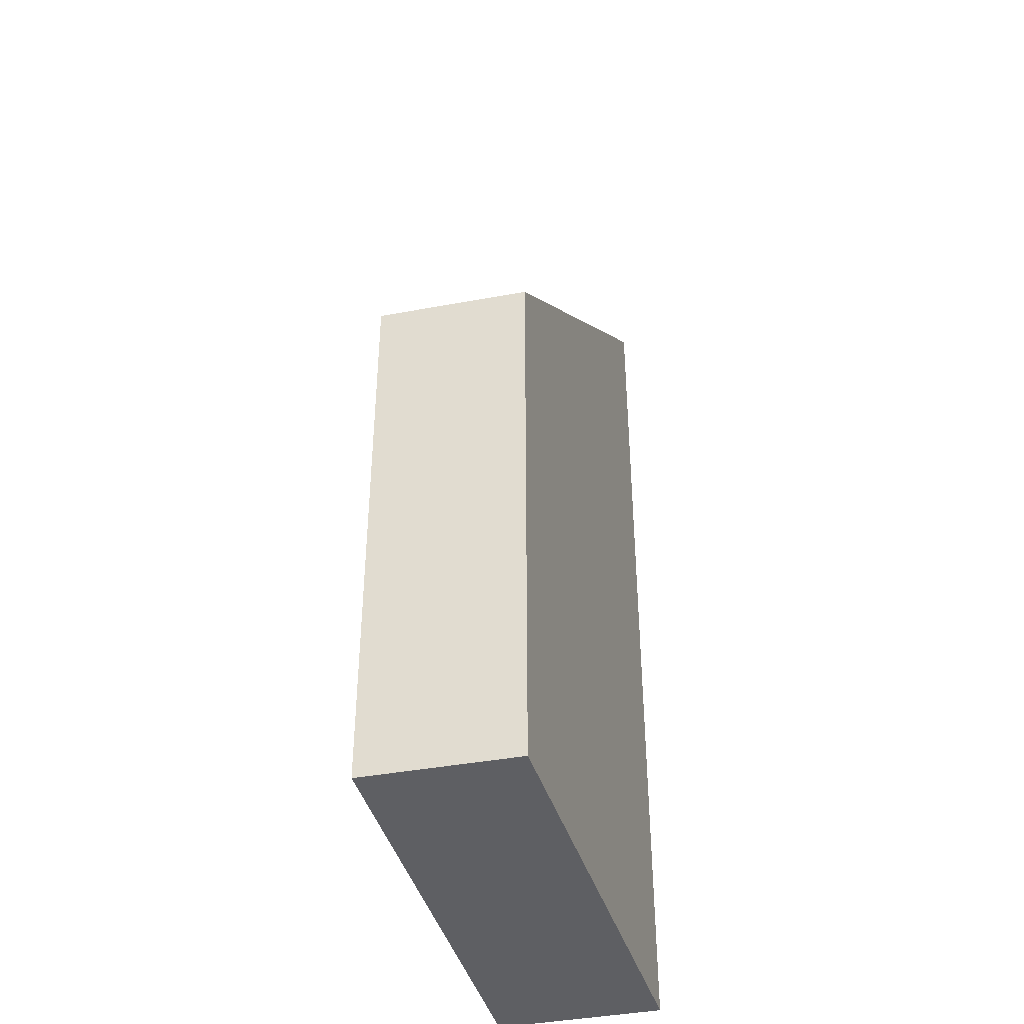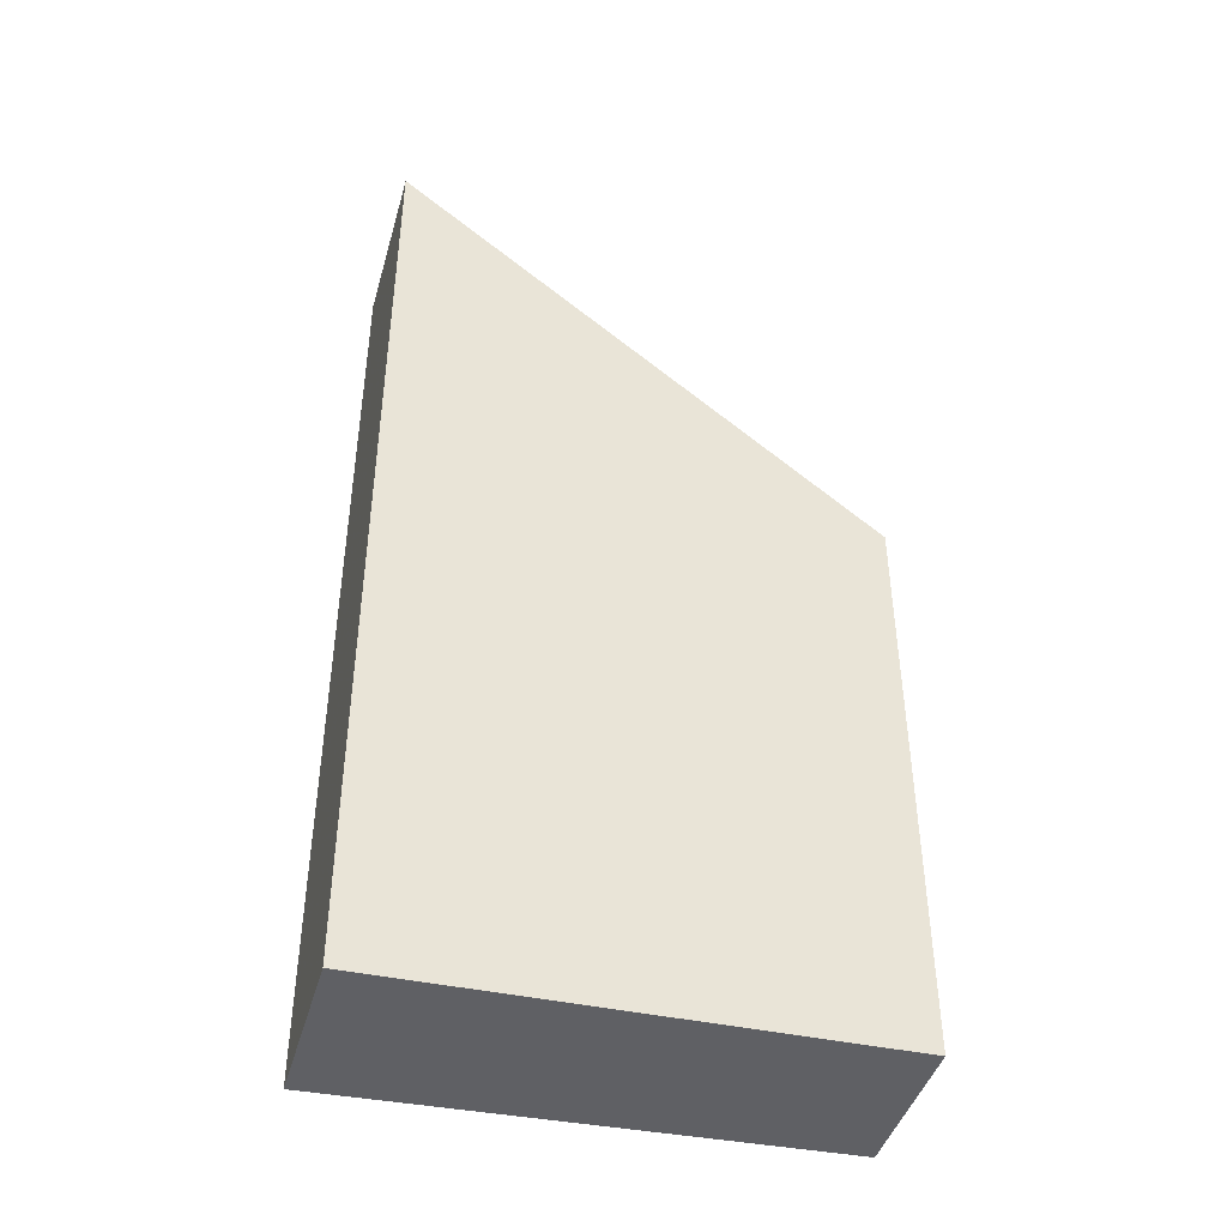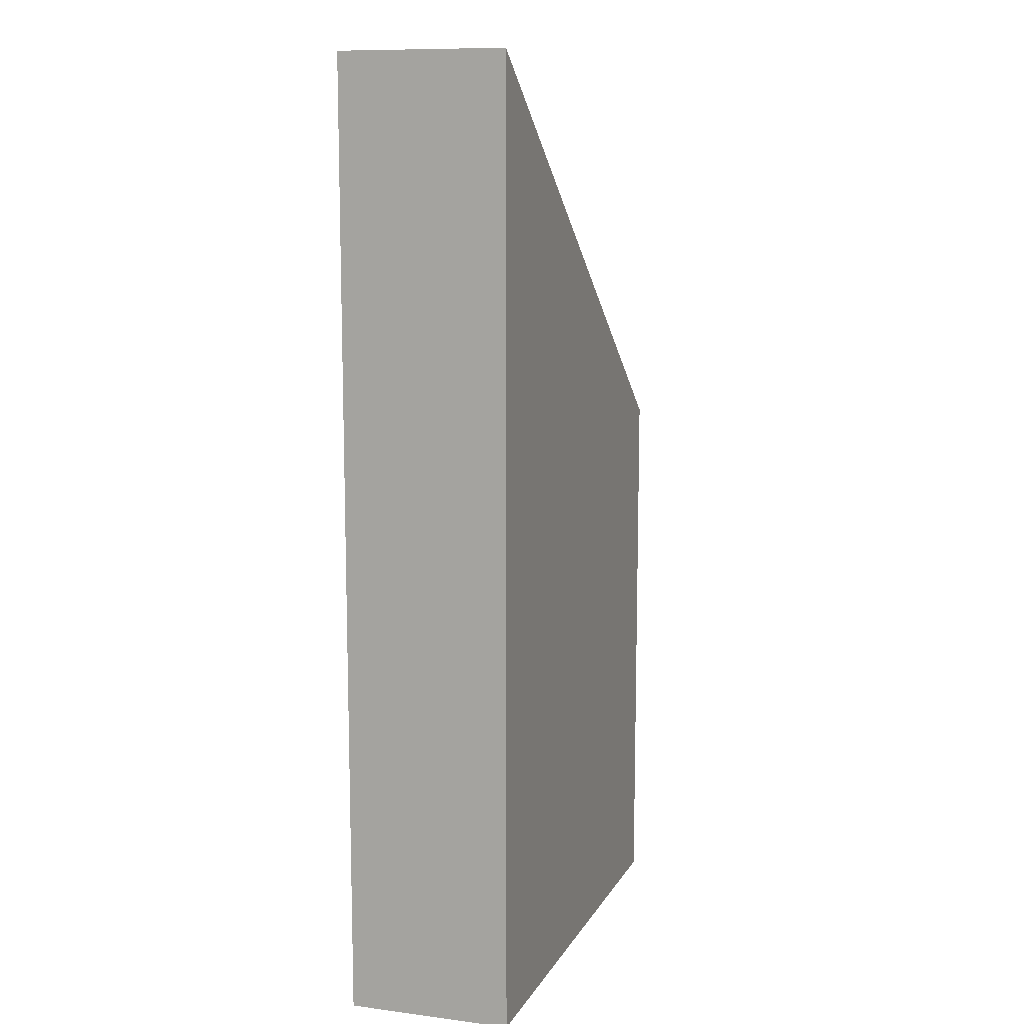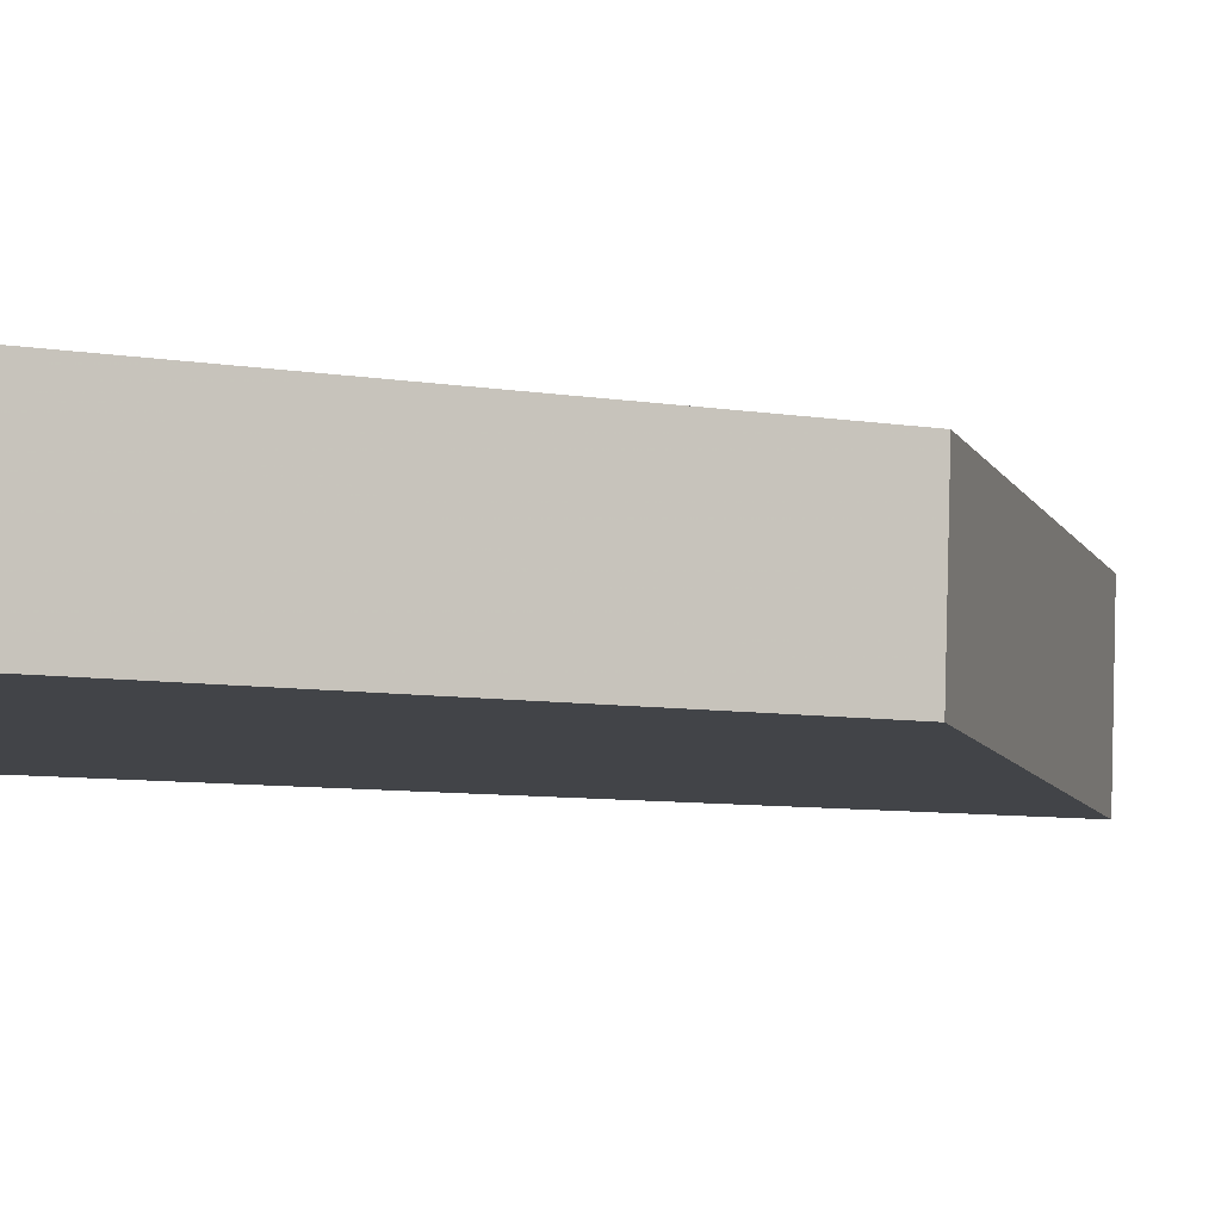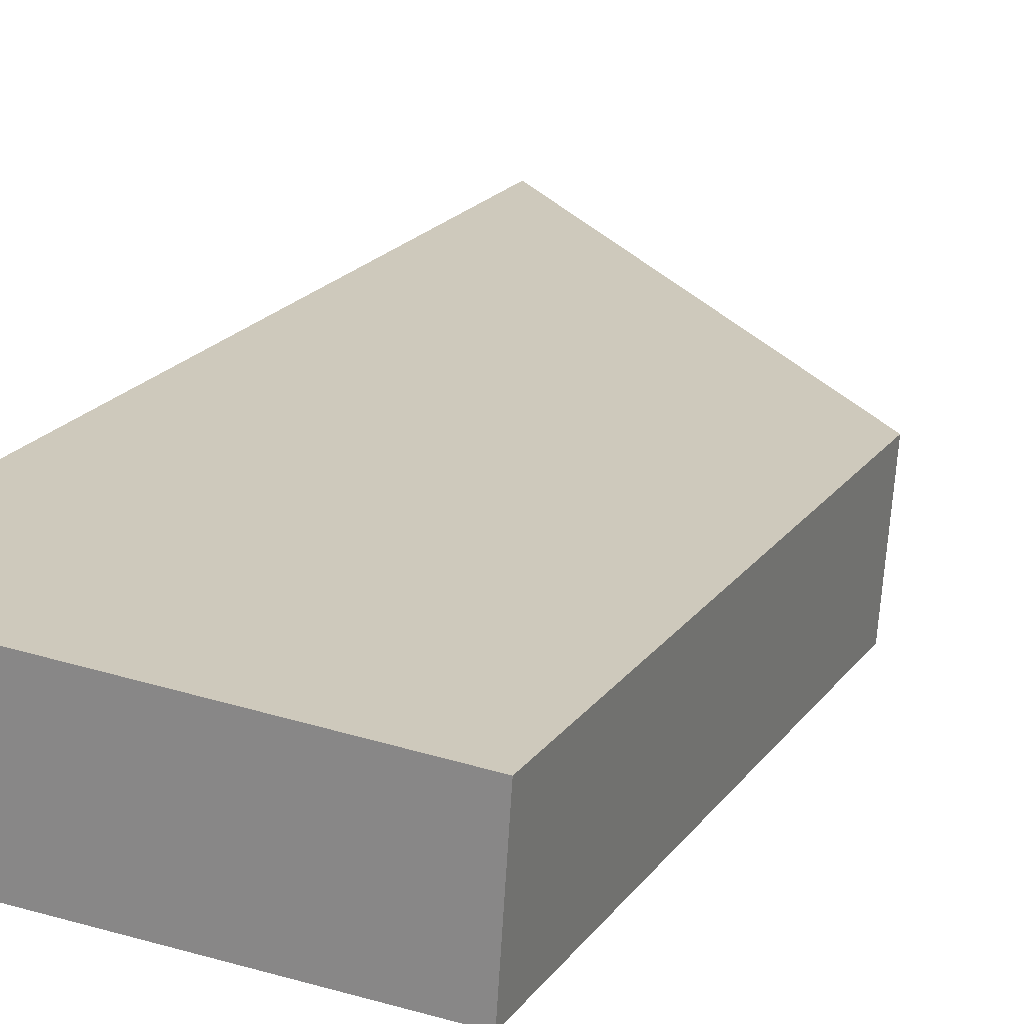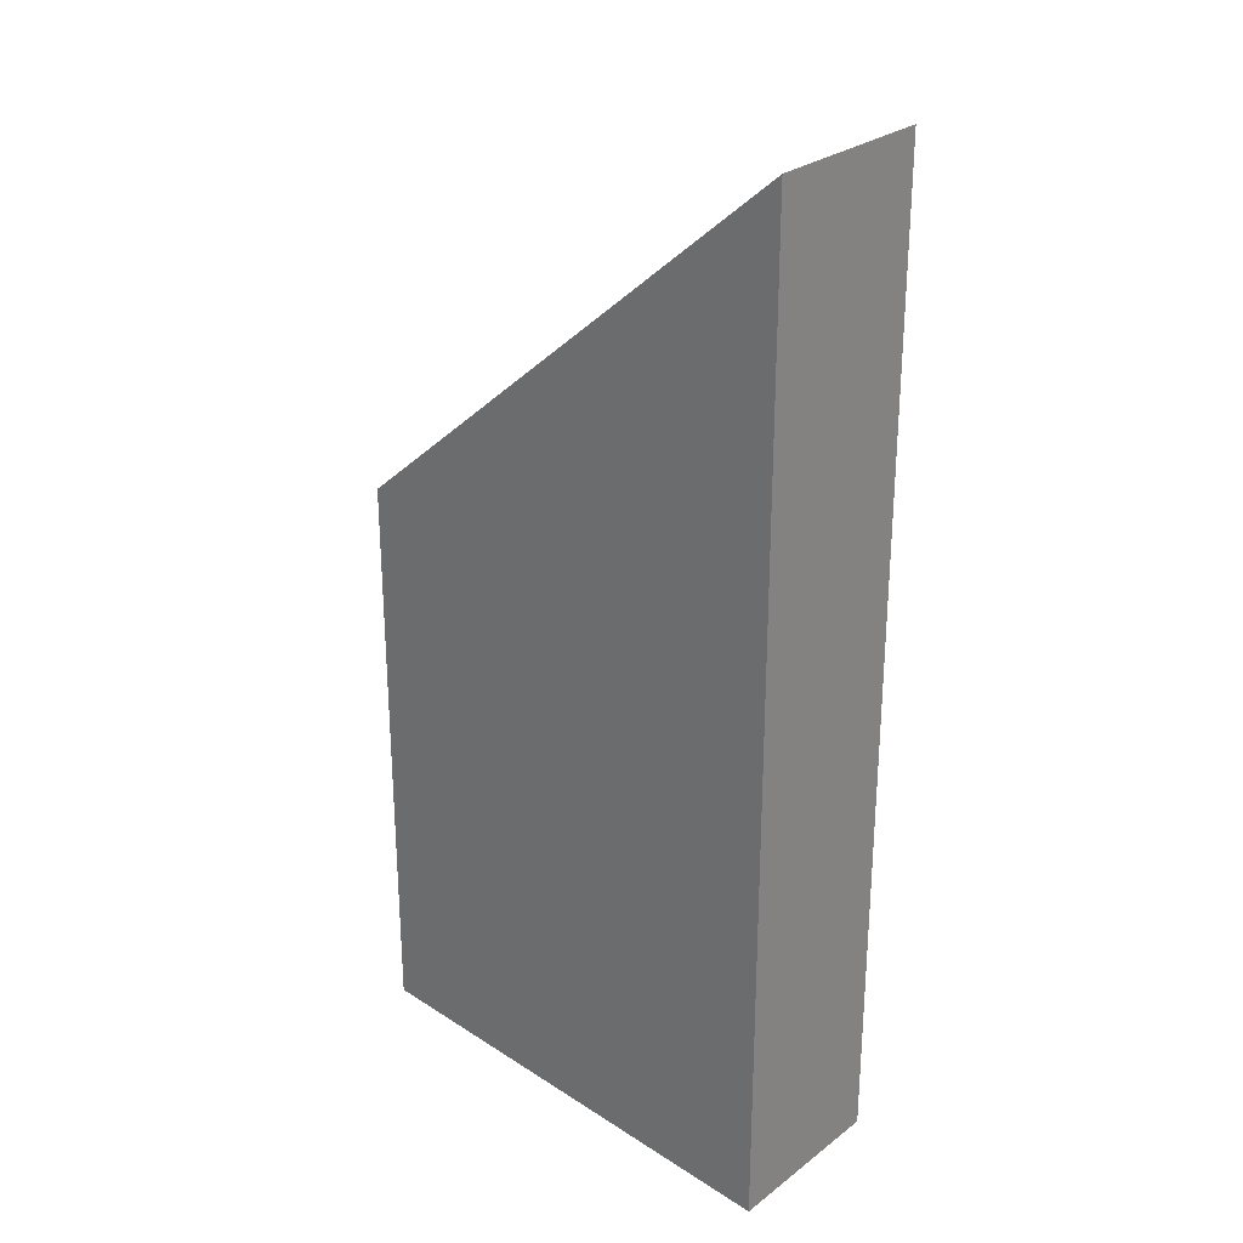
<metadata>
{"format":"obj","ext":"obj","renderer":"f3d","projection":"perspective","resolution":1024,"background":"white","views":[{"elev":-41.0,"azim":106.6,"up":"+Y"},{"elev":-44.0,"azim":-12.2,"up":"+Y"},{"elev":11.3,"azim":-69.1,"up":"+Y"},{"elev":-8.0,"azim":65.5,"up":"+Z"},{"elev":21.4,"azim":26.7,"up":"+Z"},{"elev":27.6,"azim":-135.5,"up":"+Y"}]}
</metadata>
<code>
v 0.1544 -0.0626 -4.349
v 0.1534 -0.06269 -4.364
v 0.1534 -0.1545 -4.364
v 0.1544 -0.1545 -4.349
v 0.1534 -0.06269 -4.364
v 0.1988 -0.1007 -4.364
v 0.1988 -0.1545 -4.364
v 0.1534 -0.1545 -4.364
v 0.1997 -0.1545 -4.35
v 0.1544 -0.1545 -4.349
v 0.1534 -0.1545 -4.364
v 0.1988 -0.1545 -4.364
v 0.1997 -0.1007 -4.35
v 0.1544 -0.0626 -4.349
v 0.1544 -0.1545 -4.349
v 0.1997 -0.1545 -4.35
v 0.1997 -0.1007 -4.35
v 0.1988 -0.1007 -4.364
v 0.1534 -0.06269 -4.364
v 0.1544 -0.0626 -4.349
v 0.1988 -0.1007 -4.364
v 0.1997 -0.1007 -4.35
v 0.1997 -0.1545 -4.35
v 0.1988 -0.1545 -4.364
f 1 2 3
f 1 3 4
f 5 6 7
f 5 7 8
f 9 10 11
f 9 11 12
f 13 14 15
f 13 15 16
f 17 18 19
f 17 19 20
f 21 22 23
f 21 23 24

</code>
